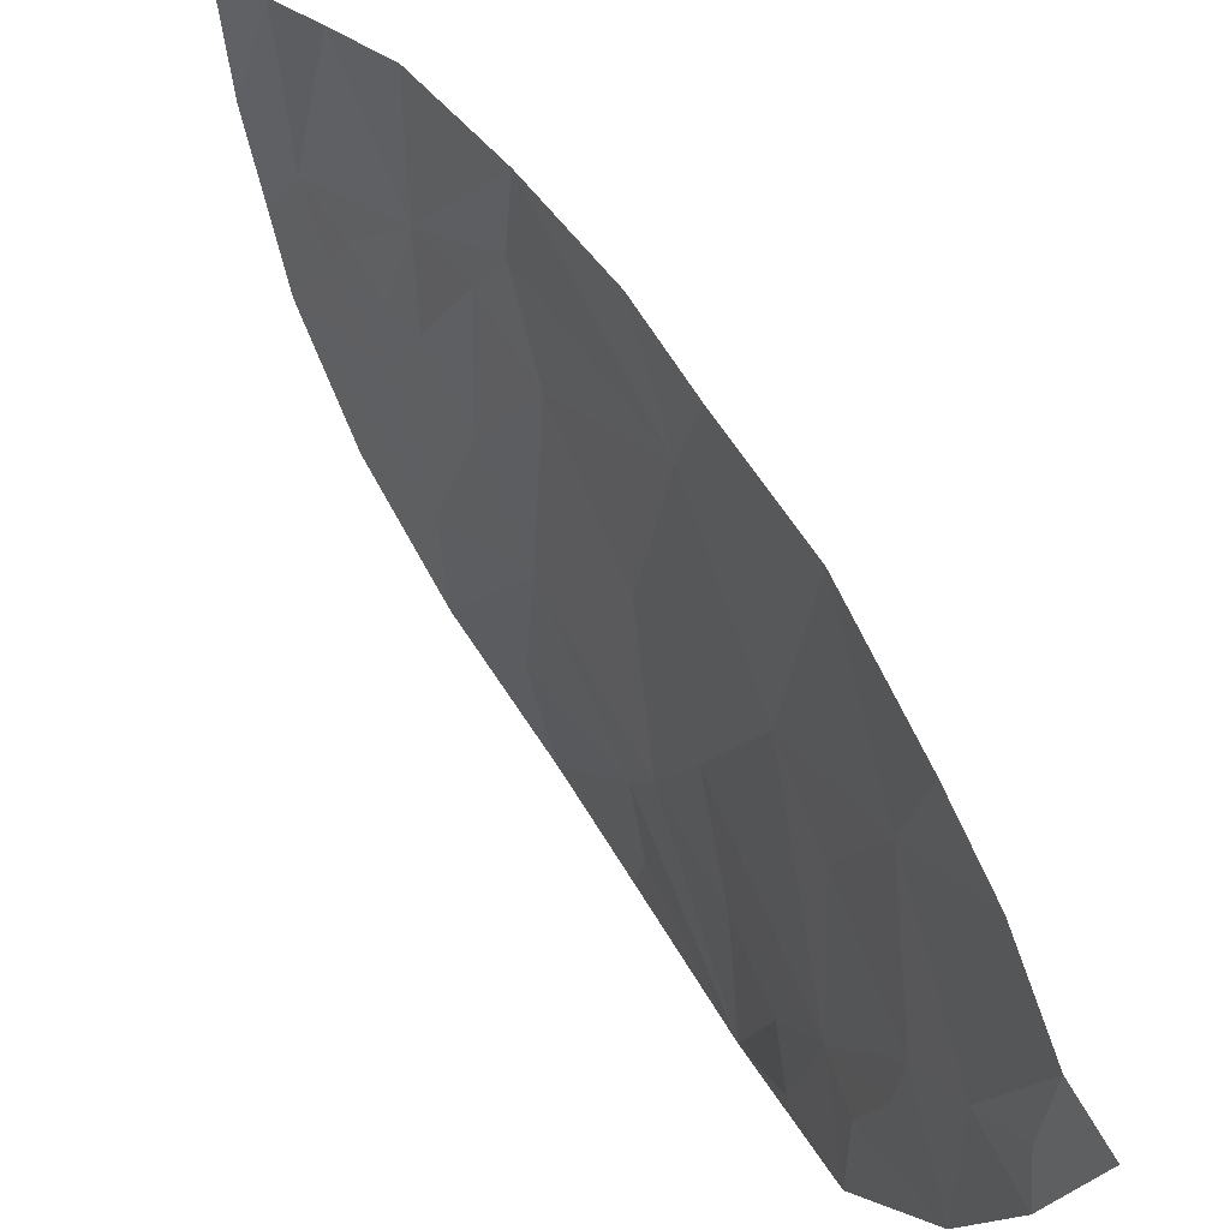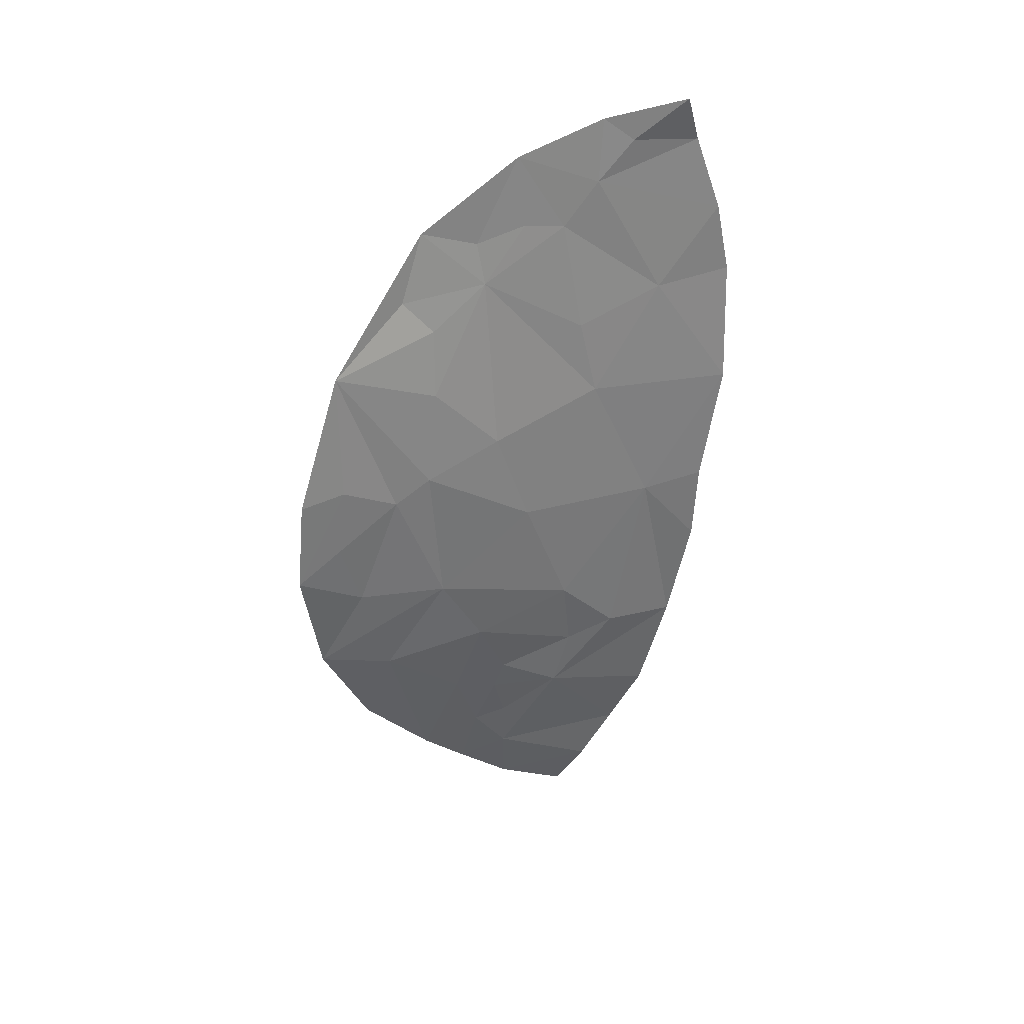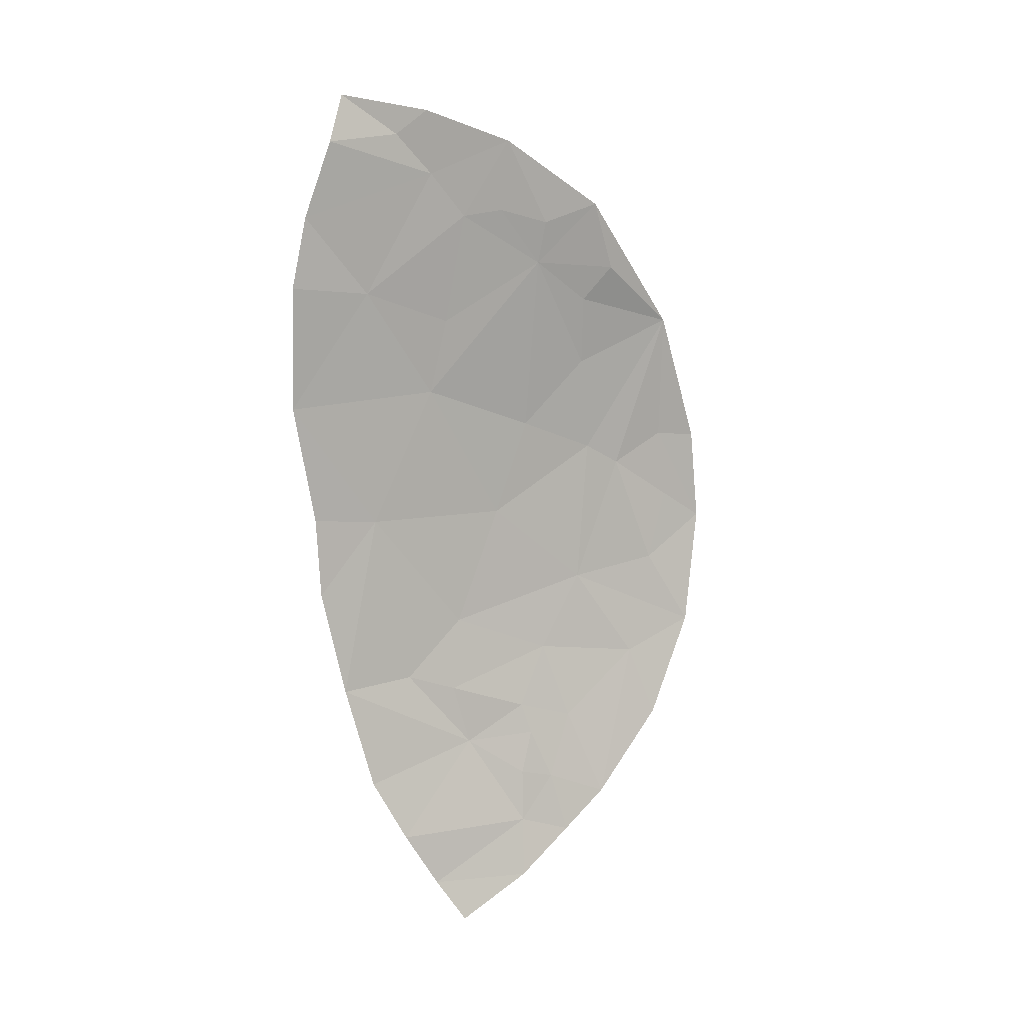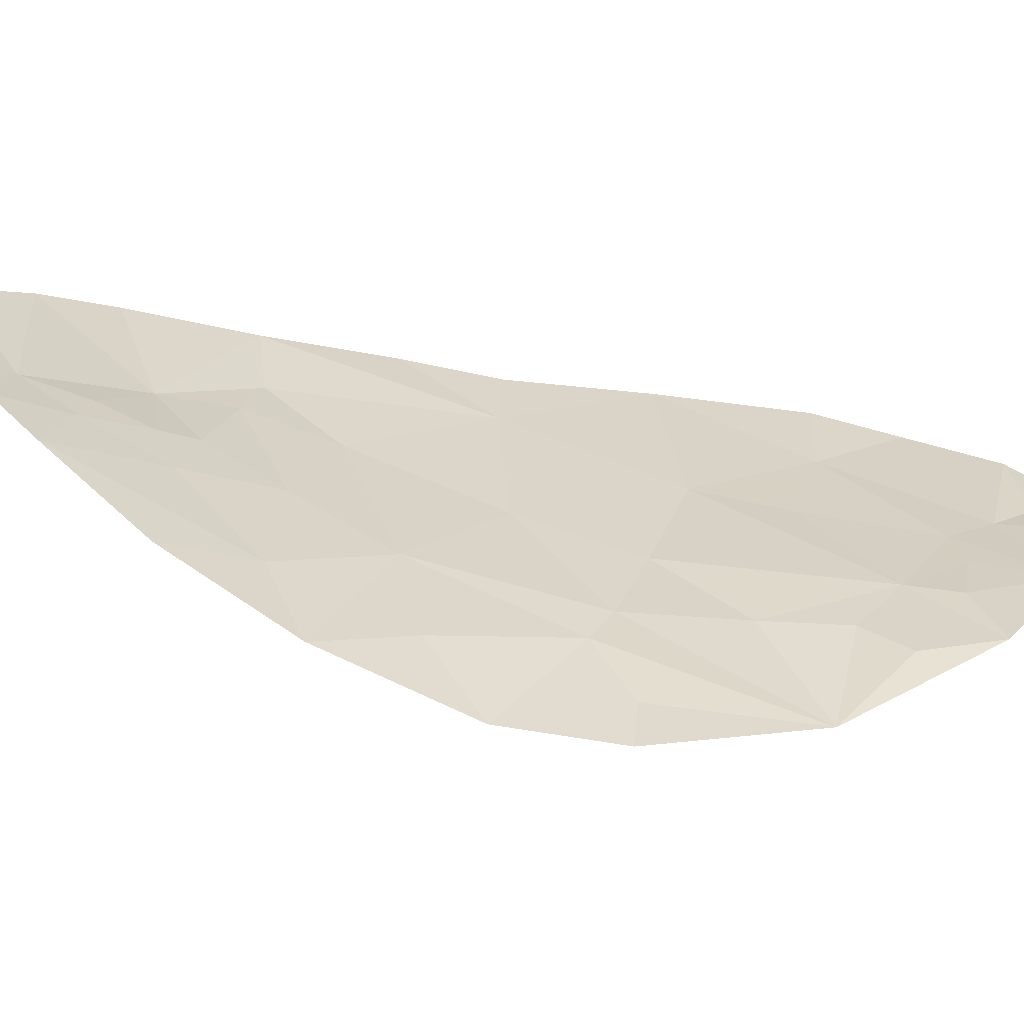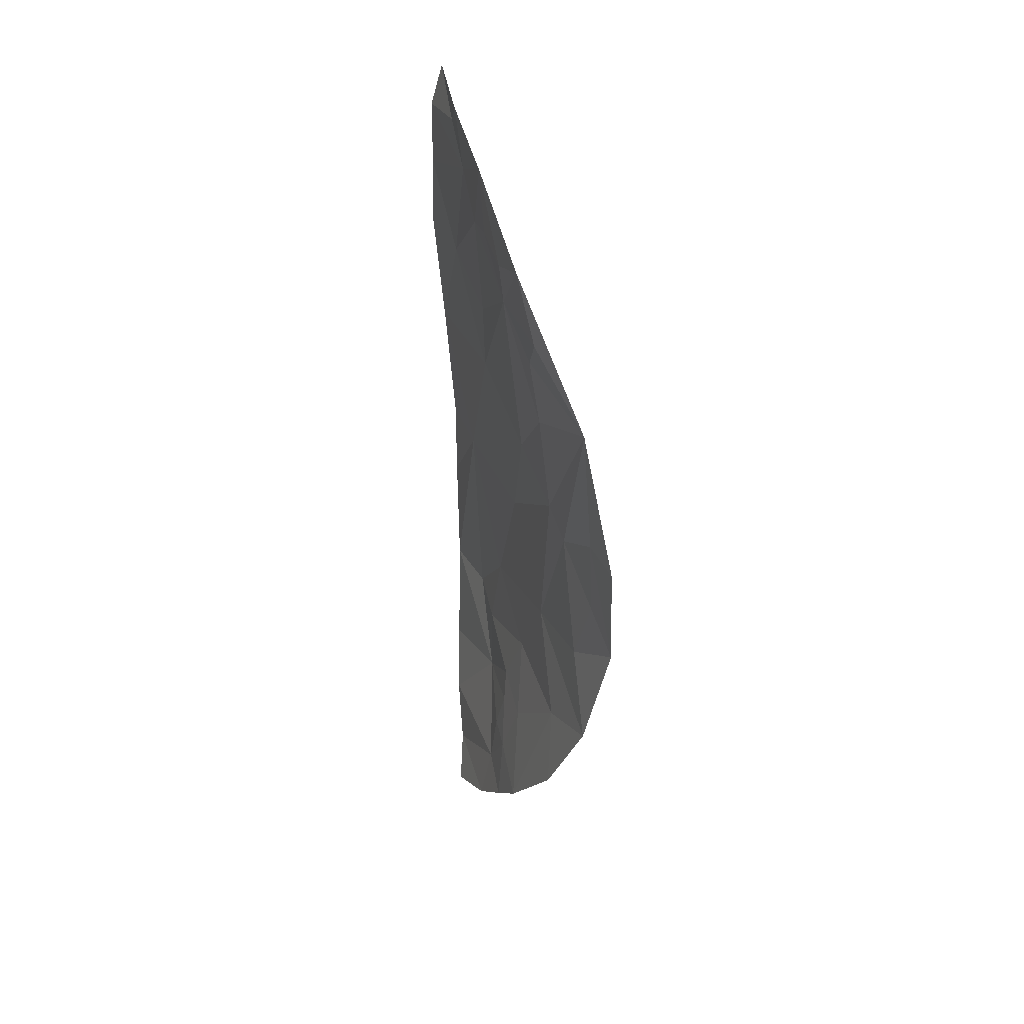
<metadata>
{"format":"obj","ext":"obj","renderer":"f3d","projection":"perspective","resolution":1024,"background":"white","views":[{"elev":65.6,"azim":-29.1,"up":"+Y"},{"elev":32.9,"azim":57.8,"up":"+Z"},{"elev":9.4,"azim":-126.4,"up":"+Z"},{"elev":-51.2,"azim":-104.7,"up":"+Y"},{"elev":33.7,"azim":-30.0,"up":"+Z"}]}
</metadata>
<code>
o crack_only_77
v 2.914 2.568 -4.654
v 2.843 2.144 -4.429
v 2.801 2.172 -4.67
v 2.965 2.696 -4.435
v 2.903 1.791 -3.356
v 3.025 2.366 -3.509
v 2.916 1.978 -3.664
v 2.817 1.548 -3.722
v 3.031 2.504 -2.485
v 3.055 2.804 -2.057
v 2.991 2.449 -2.18
v 2.836 1.126 -3.128
v 2.842 1.416 -3.298
v 2.856 1.314 -3.013
v 2.906 1.736 -2.764
v 2.995 2.18 -3.032
v 2.954 2.05 -2.645
v 2.885 1.79 -2.377
v 3.037 2.815 -4.188
v 2.97 2.352 -4.055
v 2.773 1.95 -4.493
v 2.845 2.466 -4.826
v 2.867 2.131 -4.215
v 2.878 2.074 -4.041
v 2.907 2.107 -3.915
v 3.003 2.412 -3.81
v 3.09 3.075 -1.742
v 3.11 3.129 -2.03
v 2.988 2.694 -1.401
v 2.956 2.544 -1.56
v 3.042 2.98 -1.436
v 2.848 1.81 -2.098
v 2.801 1.693 -1.958
v 2.828 1.358 -2.205
v 2.825 1.999 -4.245
v 2.748 1.766 -4.34
v 2.864 1.347 -2.727
v 2.885 1.583 -2.846
v 2.939 2.576 -1.302
v 3.153 3.114 -2.533
v 3.06 2.912 -1.246
v 2.835 2.031 -1.762
v 2.852 2.22 -1.42
v 2.782 1.801 -1.683
v 2.882 2.235 -1.71
v 2.928 2.397 -1.735
v 3.099 2.75 -3.038
v 2.782 1.235 -3.605
v 2.749 1.459 -4.014
v 2.866 2.049 -1.934
v 3.101 2.912 -3.769
v 3.062 2.608 -3.743
v 3.149 3.018 -3.015
v 2.843 1.888 -3.98
v 2.846 1.158 -2.748
v 3.141 3 -3.339
f 1 2 3
f 1 4 2
f 5 7 6
f 7 5 8
f 9 10 11
f 12 13 14
f 15 16 17
f 15 17 18
f 4 19 20
f 3 2 21
f 2 4 20
f 1 3 22
f 23 20 24
f 25 24 20
f 26 6 7
f 23 2 20
f 26 7 25
f 27 10 28
f 29 30 31
f 32 33 34
f 32 34 18
f 35 21 2
f 35 36 21
f 37 38 34
f 13 38 14
f 38 37 14
f 13 5 38
f 30 29 39
f 40 28 10
f 41 29 31
f 29 41 39
f 16 9 17
f 42 43 44
f 45 43 42
f 46 43 45
f 30 10 27
f 27 31 30
f 5 6 16
f 47 9 16
f 8 48 49
f 50 33 32
f 33 50 44
f 50 42 44
f 50 32 18
f 51 52 20
f 51 20 19
f 46 30 43
f 43 30 39
f 9 40 10
f 47 53 40
f 47 40 9
f 35 23 24
f 24 54 35
f 35 54 36
f 35 2 23
f 50 18 17
f 50 17 9
f 50 9 11
f 44 34 33
f 37 34 55
f 37 12 14
f 37 55 12
f 15 38 5
f 38 15 34
f 15 18 34
f 5 16 15
f 25 7 54
f 24 25 54
f 26 52 6
f 52 26 20
f 25 20 26
f 8 5 48
f 13 12 48
f 13 48 5
f 45 42 50
f 45 50 46
f 56 47 51
f 47 16 6
f 56 53 47
f 51 47 52
f 47 6 52
f 49 36 8
f 54 7 8
f 54 8 36
f 30 46 10
f 50 11 46
f 46 11 10

</code>
